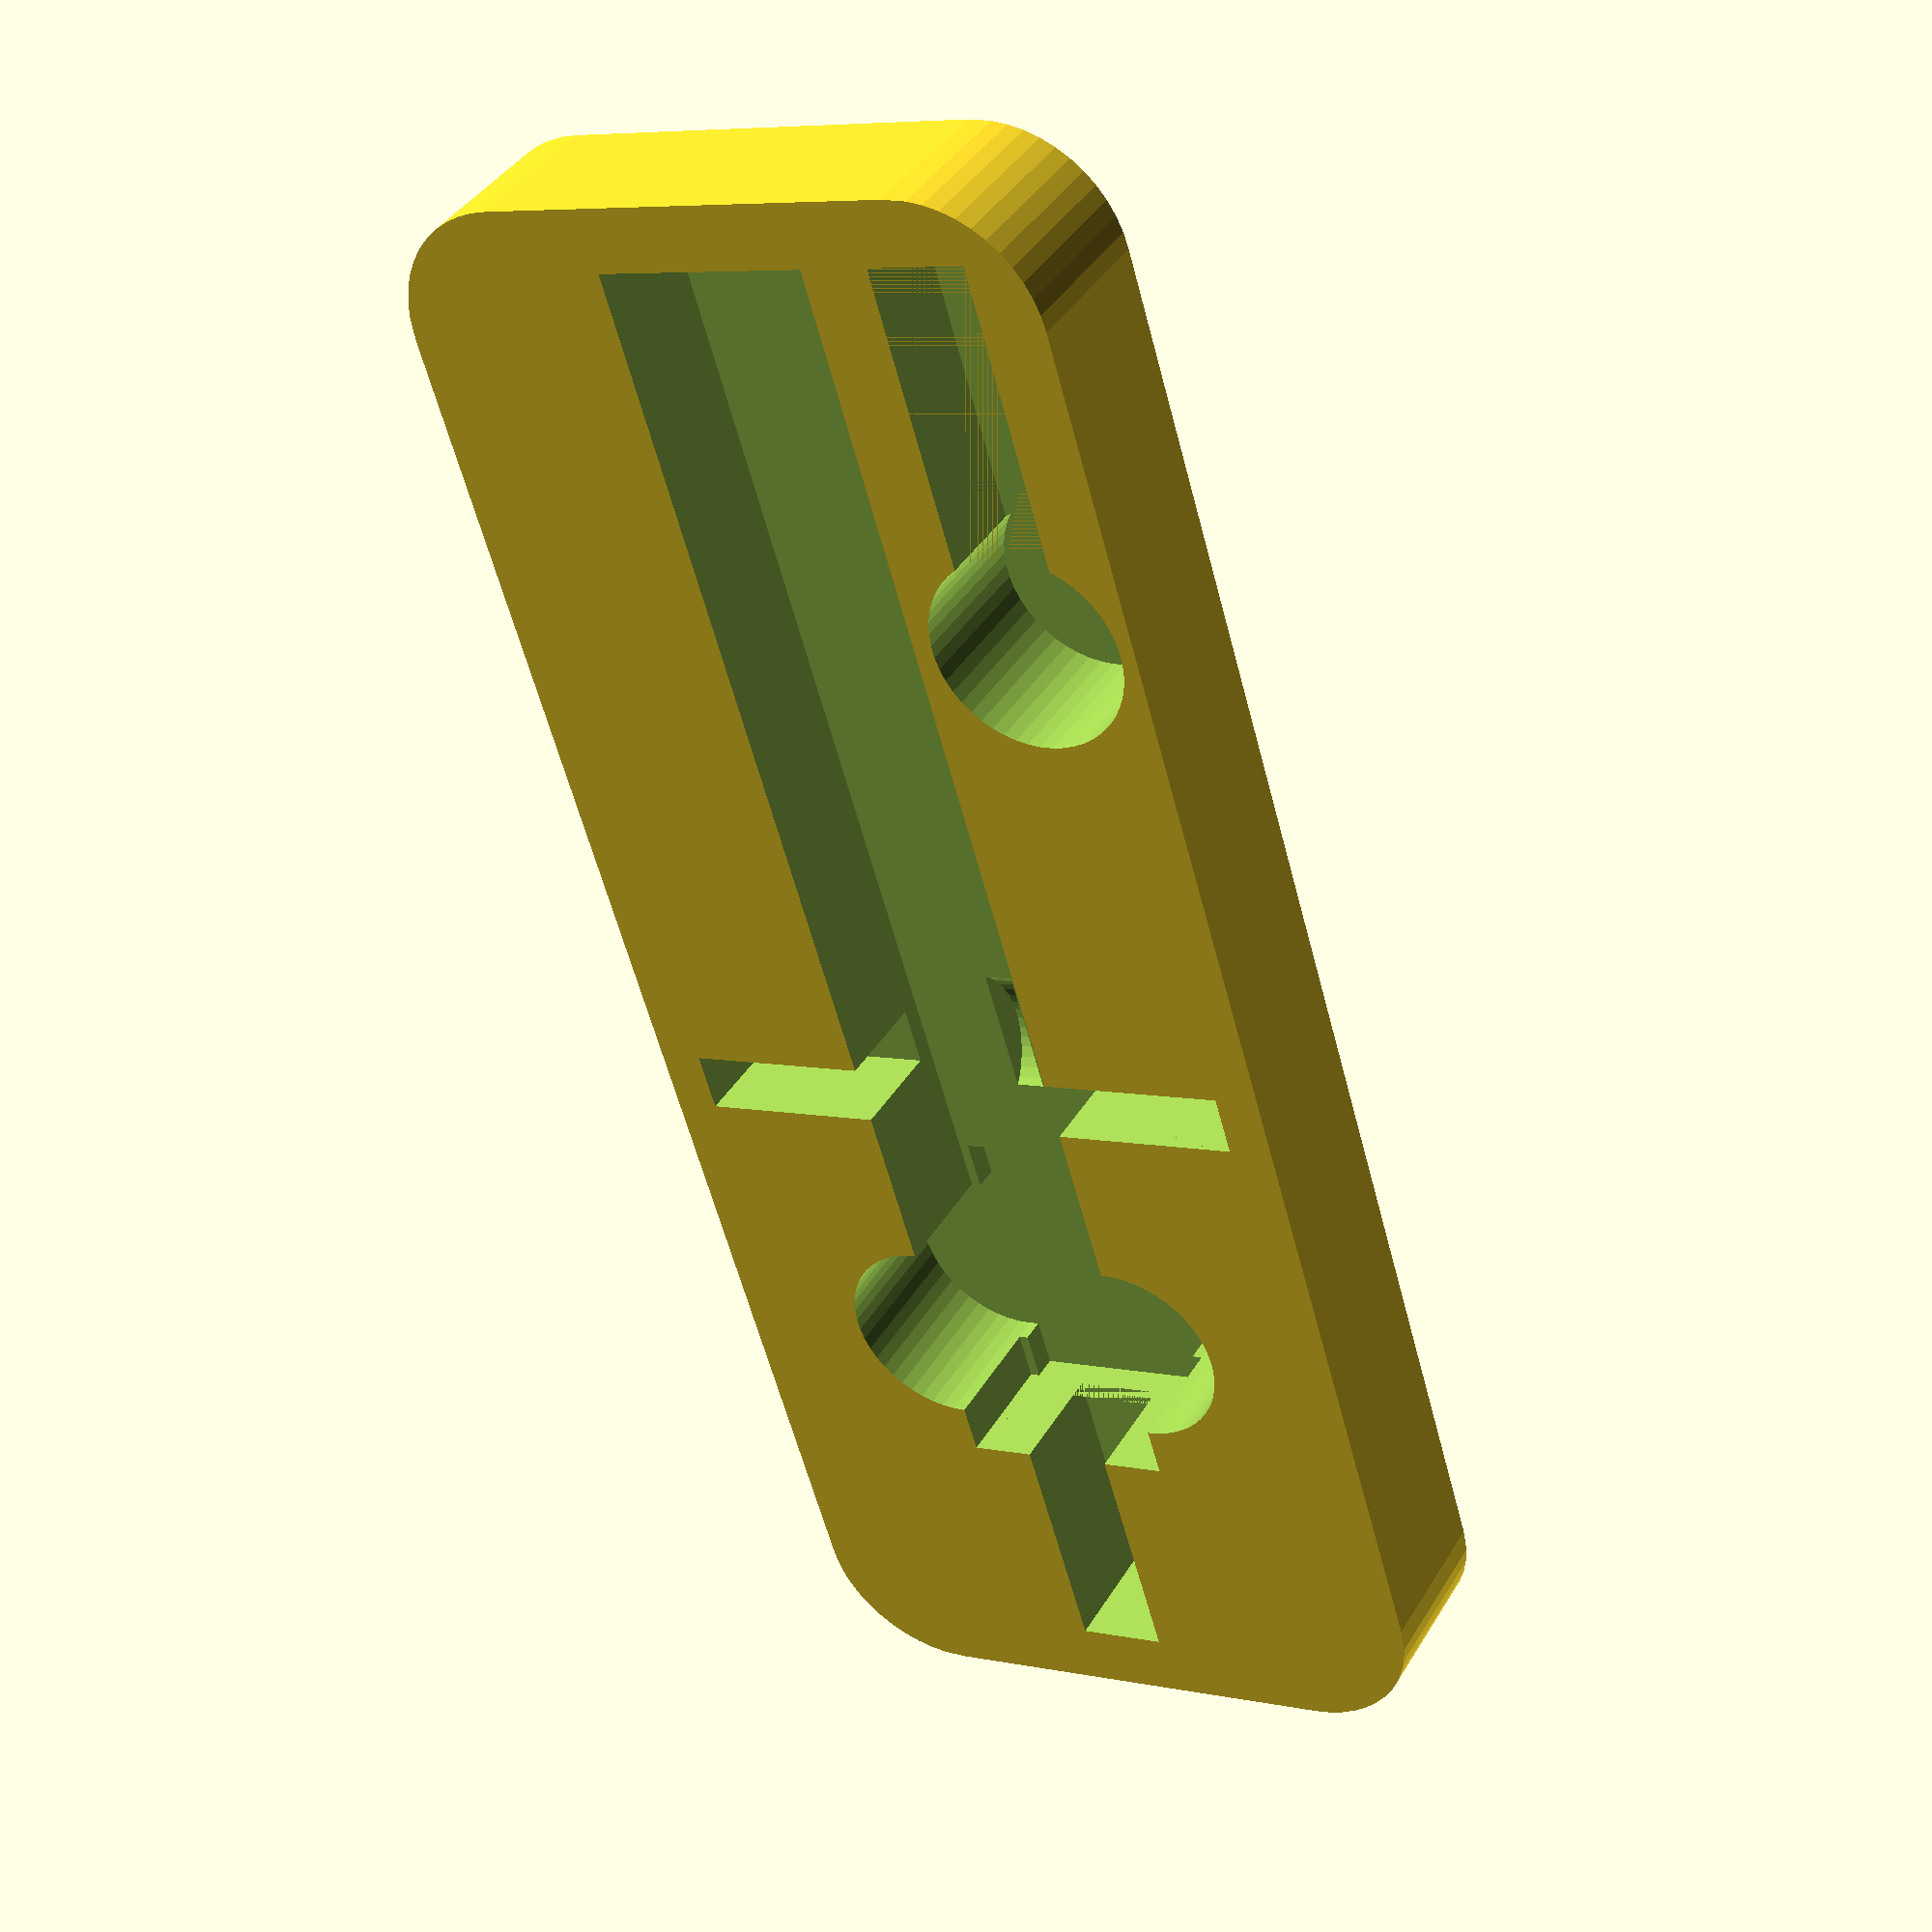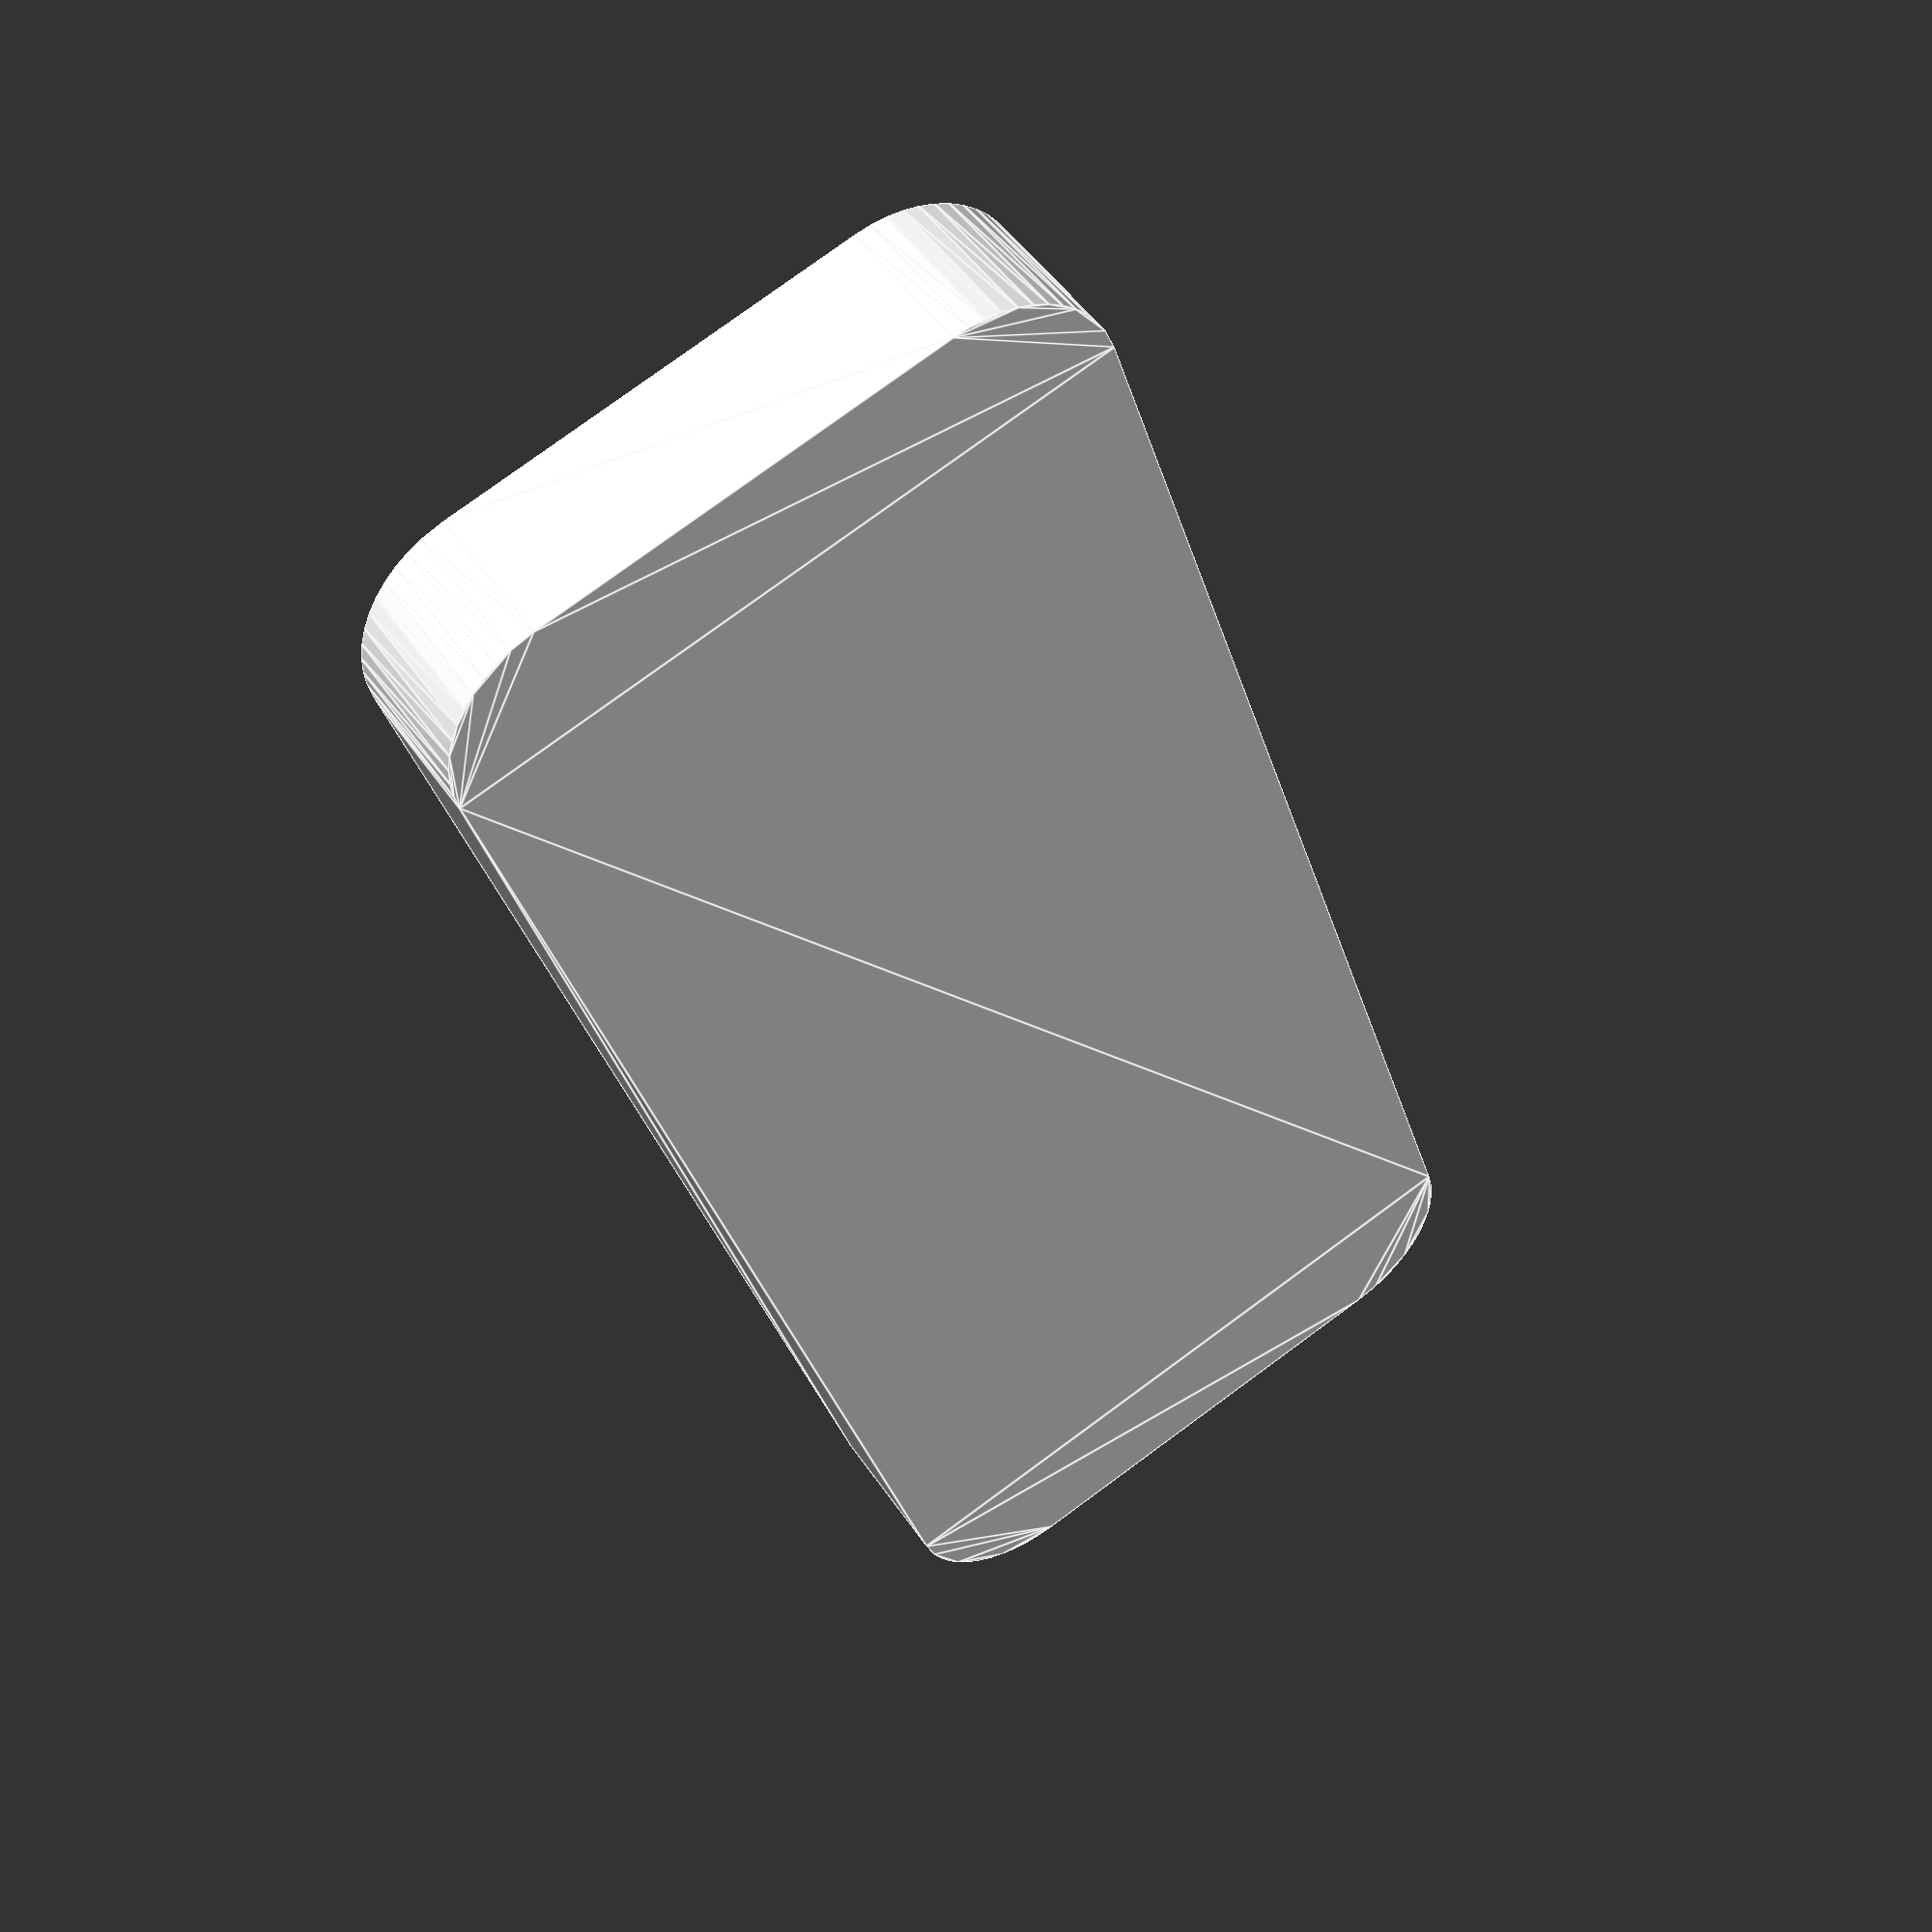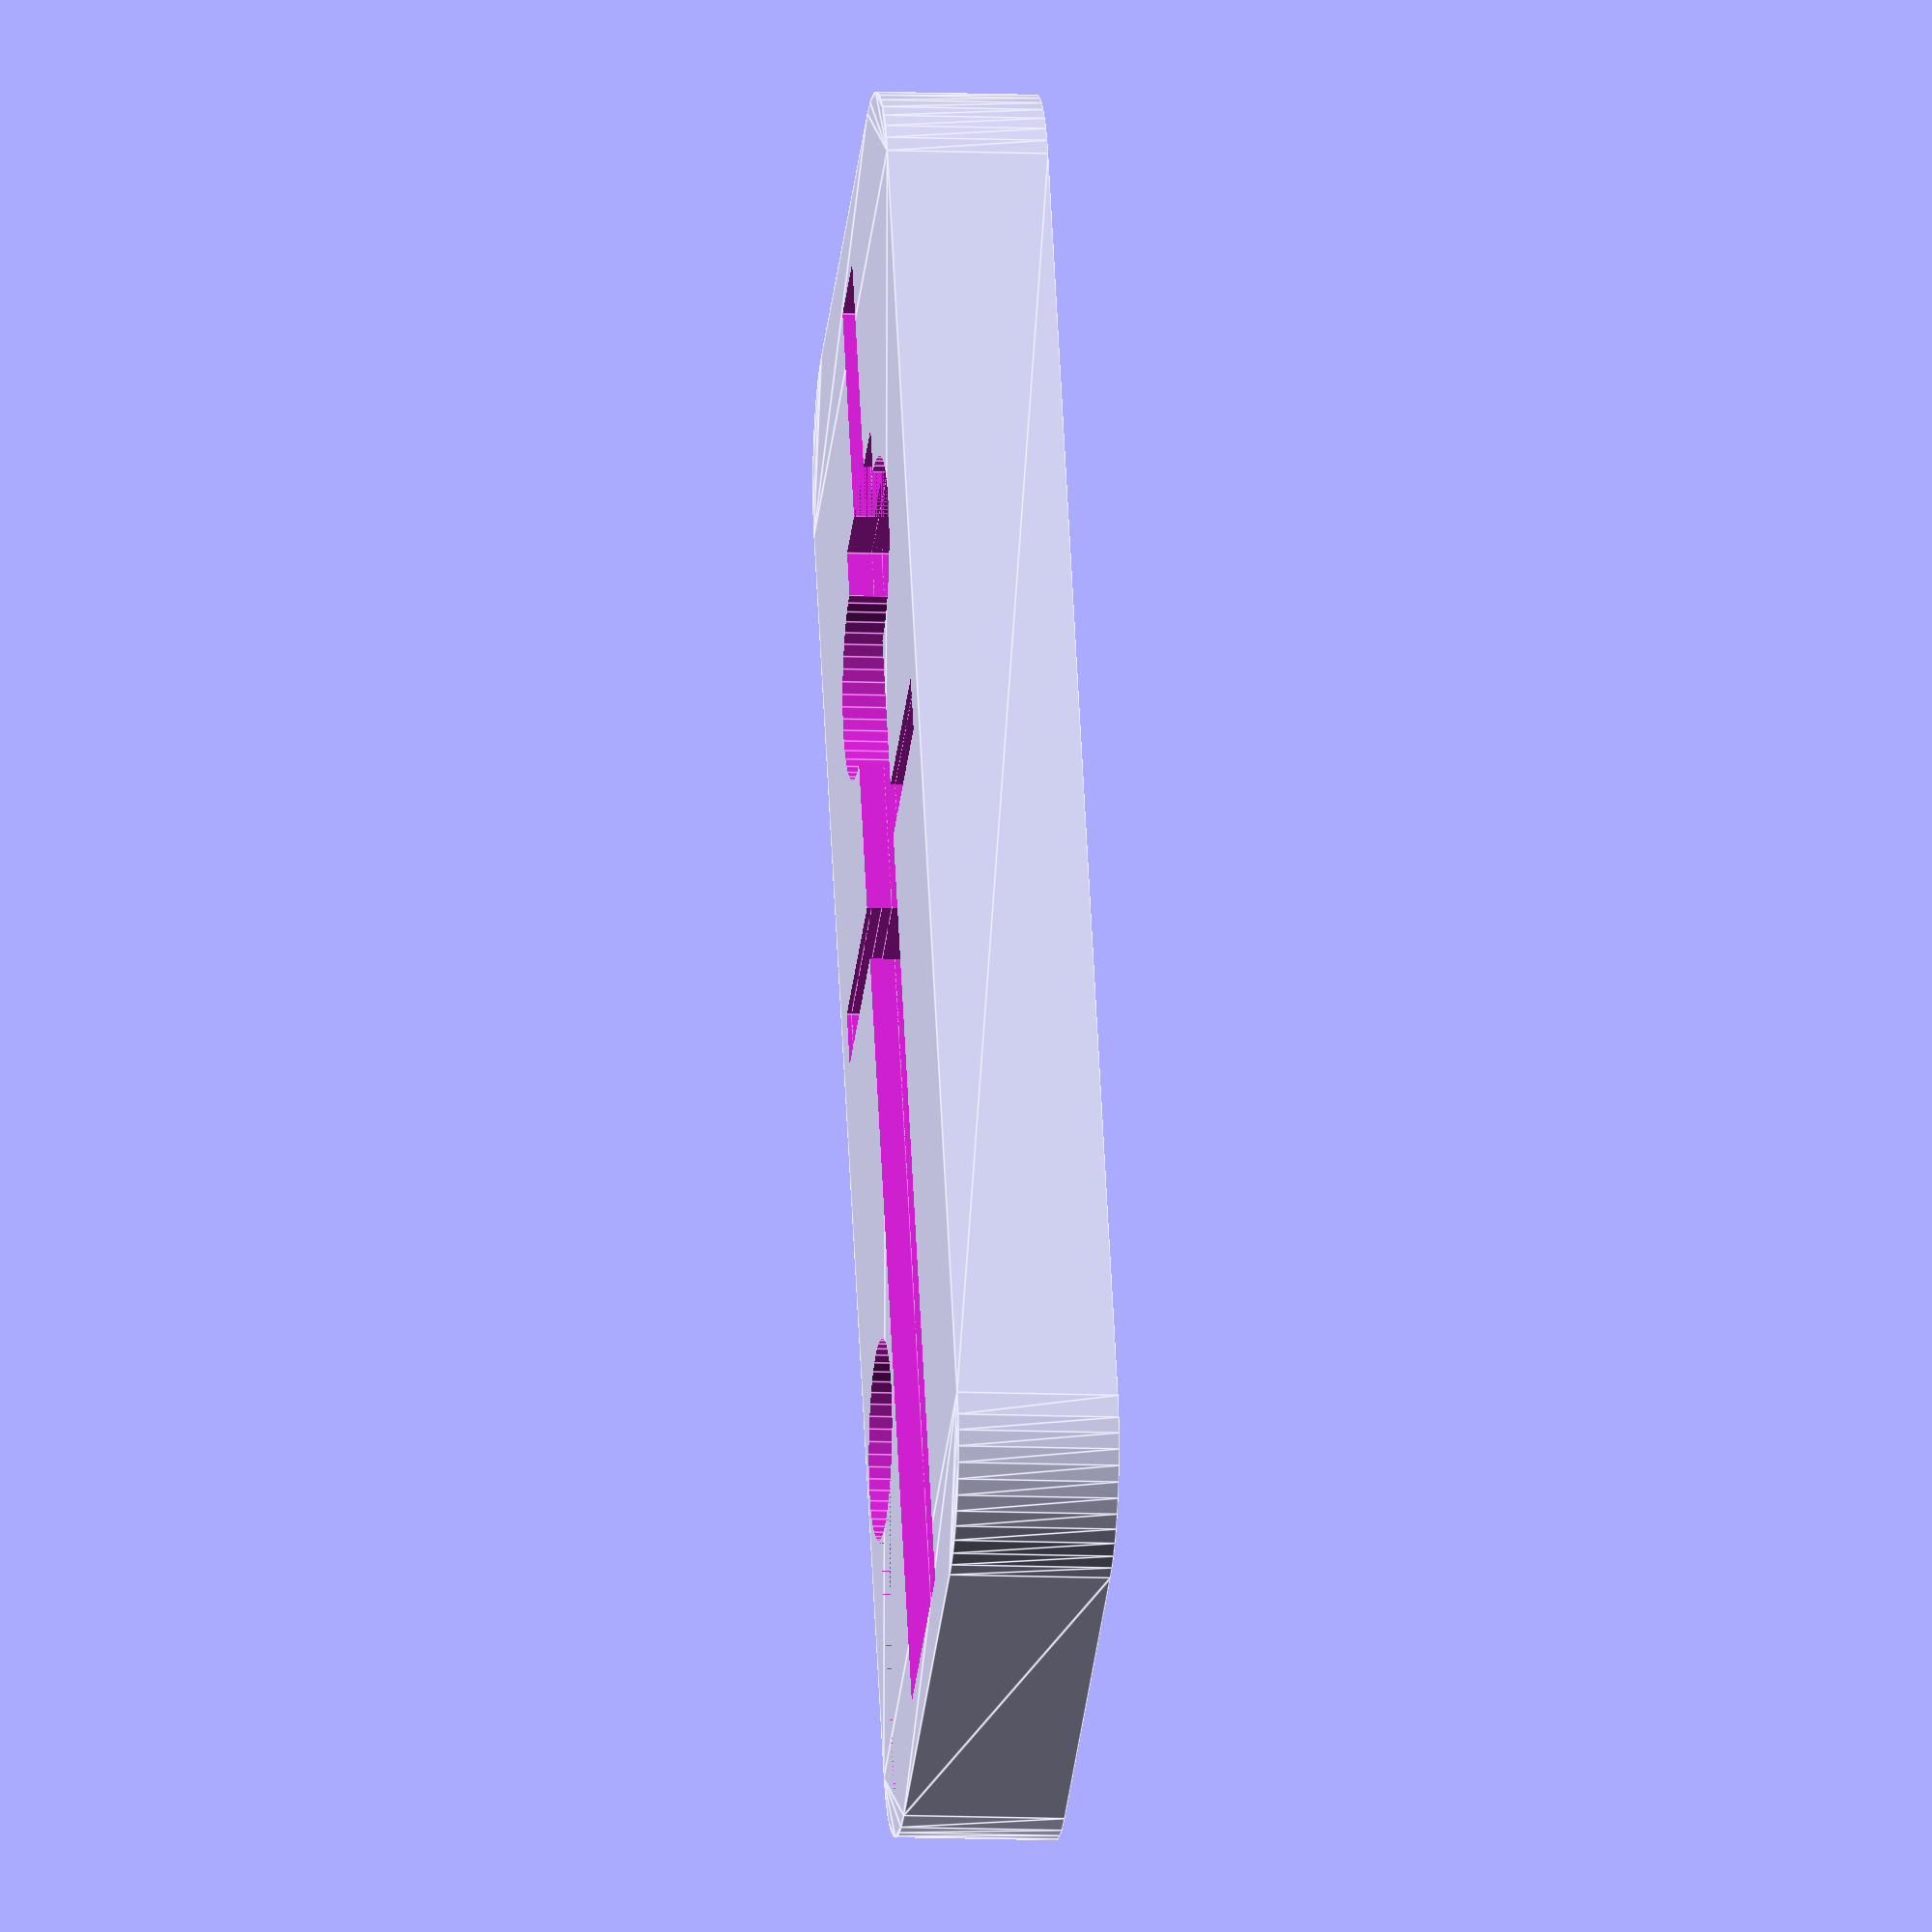
<openscad>
/**
 * Batteries Case
 * 
 * @Author  Wilfried Loche
 * @Created Aug 29th, 2018
 */

$fn = 50;

/* [Box] */
// Width/length (mm)
box_width = 173;
// Depth (mm)
box_depth = 69;
// Height (mm)
box_height = 16;
// Corner/radius (mm)
box_corner = 13;

// Holes diameter to put your finger in (mm)
fingers_hole_diameter = 20;

/* [Compass] */
// Compass total length (mm)
compass_length = 160;

// Pin length (mm)
compass_pin_length   = 24;
// Pin diameter (mm)
compass_pin_diameter = 9;

// Head length (mm)
compass_head_length = 30;
// Head width (mm)
compass_head_width  = 20;
// Head depth (mm)
compass_head_depth  = 15;

// Legs width (mm)
compass_legs_width = 22;
// Legs depth (mm)
compass_legs_depth = 10;

// Screw length (mm)
compass_screw_length        = 60;
// Screw diameter (mm)
compass_screw_diameter      = 2;
// Screw position from head/top of the pin (mm)
compass_screw_pos_from_head = 69;

// Wheel on the screw diameter (be generous!) (mm)
compass_screw_dial_diameter = 15;
// Wheel on the screw width (be generous!) (mm)
compass_screw_dial_width    = 3;

/* [Case (small case to put in pencil leads and so on)] */
// Length (mm)
case_length   = 35;
// Diameter (mm)
case_diameter = 10;


difference() {
    translate([0, 0, -box_height/2 - (box_height-compass_head_depth)/2]) box();
    compass_hole();
    compass_fingers_holes();

    case();
    case_finger_hole();
}

module case_finger_hole()
{
    translate([
        -compass_length/2 + case_length + fingers_hole_diameter * .2,
        box_depth/3,
        box_height/2 + (box_height-compass_head_depth)/2
    ])
    cylinder(h = box_height*2, d = fingers_hole_diameter, center = true);
}

module case()
{
    translate([
        -compass_length/2 + case_length/2,
        box_depth/3,
        box_height/2 +- (box_height-compass_head_depth)/2 -case_diameter/2
    ])
    cube([case_length, case_diameter, case_diameter], center = true);
}

module compass_hole()
{
    //### Might not work with any parameters: quick and dirty here!!
    for (a = [0:10])
        translate([0, 0, a])
        compass();
}

module compass_fingers_holes()
{
    for (i = [-1, 1]) {
        translate([
            compass_length/2 - compass_head_length/2 - compass_pin_length,
            i * max(compass_head_width, compass_legs_width)/2,
            box_height/2 + (box_height-compass_head_depth)/2
        ])
        cylinder(h = box_height*2, d = fingers_hole_diameter, center = true);
    }
}

module compass()
{
    compass_pin();
    compass_head();
    compass_legs();
    compass_screw();
}

module compass_pin()
{
    translate([compass_length/2 - compass_pin_length/2, 0, 0])
    cube([compass_pin_length, compass_pin_diameter, compass_pin_diameter], center = true);    
}

module compass_head()
{
    translate([compass_length/2 - compass_head_length/2 - compass_pin_length, 0, 0])
    cube([compass_head_length, compass_head_width, compass_head_depth], center = true);    
}

module compass_legs()
{
    translate([- compass_pin_length/2, 0, 0])
    cube([compass_length - compass_pin_length, compass_legs_width, compass_legs_depth], center = true);    
}

module compass_screw()
{
    translate([compass_length/2 - compass_screw_pos_from_head, 0, 0]) {
        cube([compass_screw_diameter*3, compass_screw_length, compass_screw_diameter*3], center = true); 
    
        rotate([90, 0, 0])
        cylinder(h = compass_screw_dial_width, d = compass_screw_dial_diameter*1.1, center = true);
    }
}

module box()
{
    linear_extrude(height = box_height)
    offset(r = box_corner)
    square([box_width - box_corner*2, box_depth - box_corner*2], center = true);
}


</openscad>
<views>
elev=321.2 azim=73.4 roll=27.8 proj=p view=wireframe
elev=132.5 azim=288.0 roll=32.0 proj=p view=edges
elev=189.5 azim=65.9 roll=96.6 proj=o view=edges
</views>
